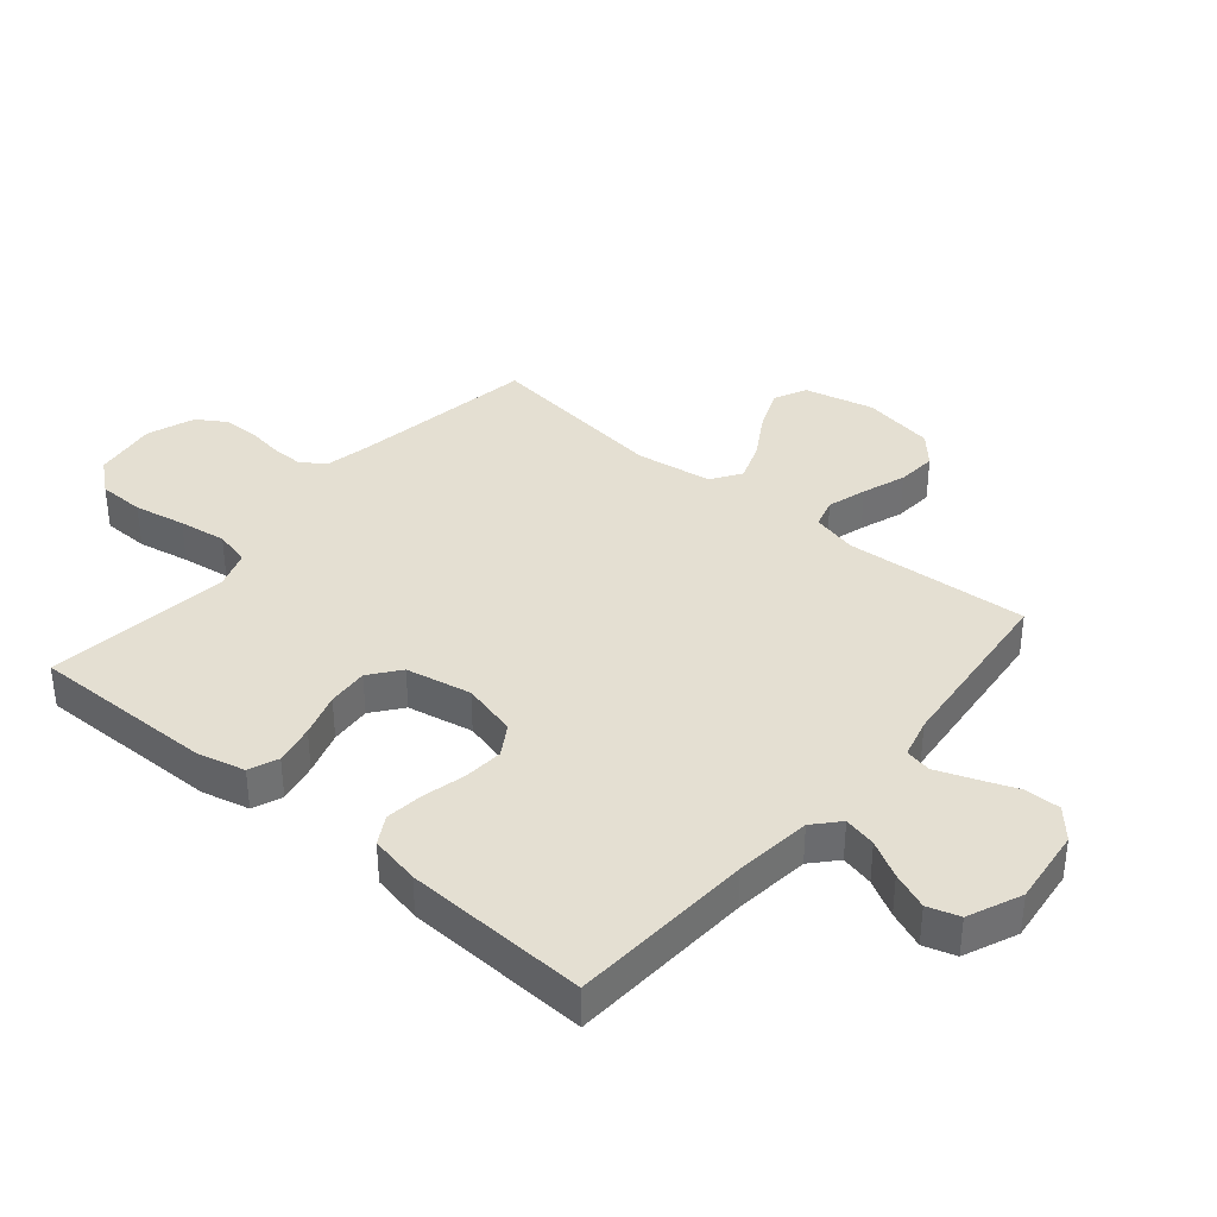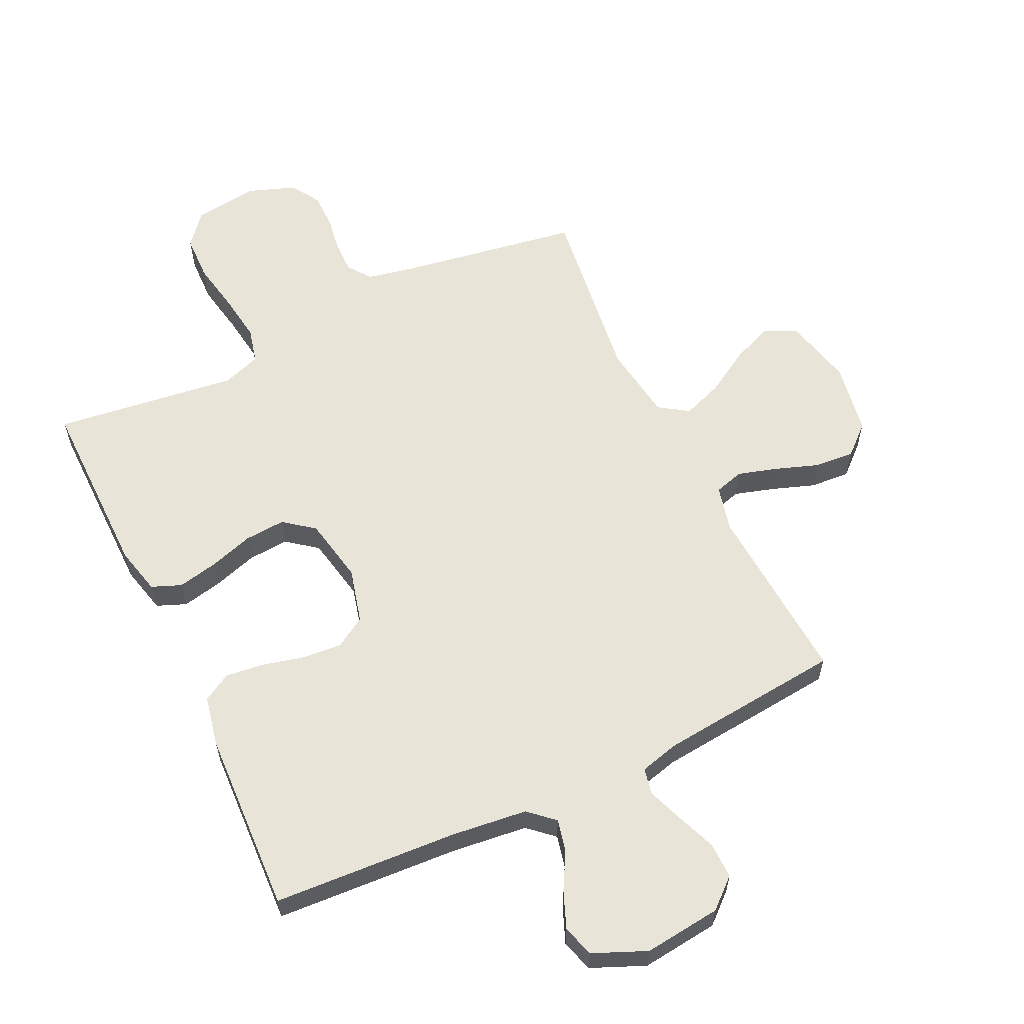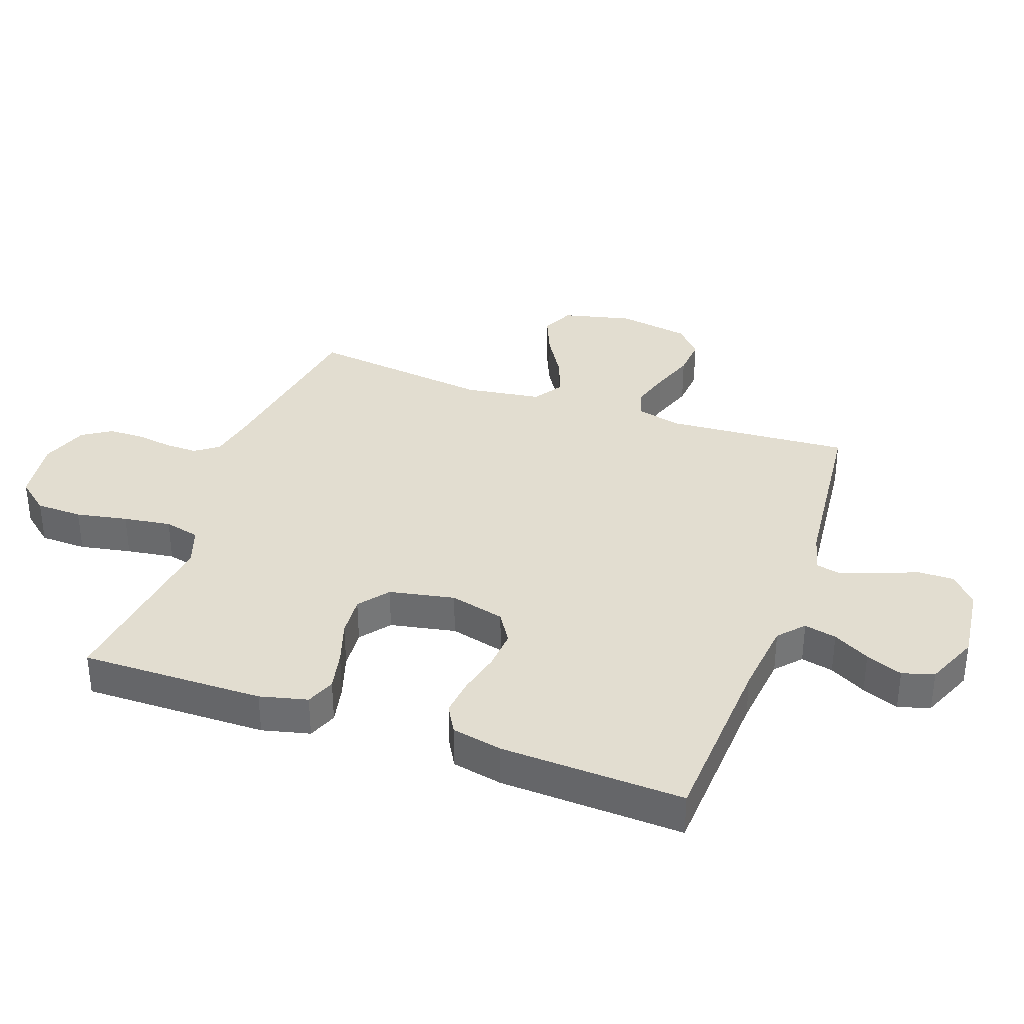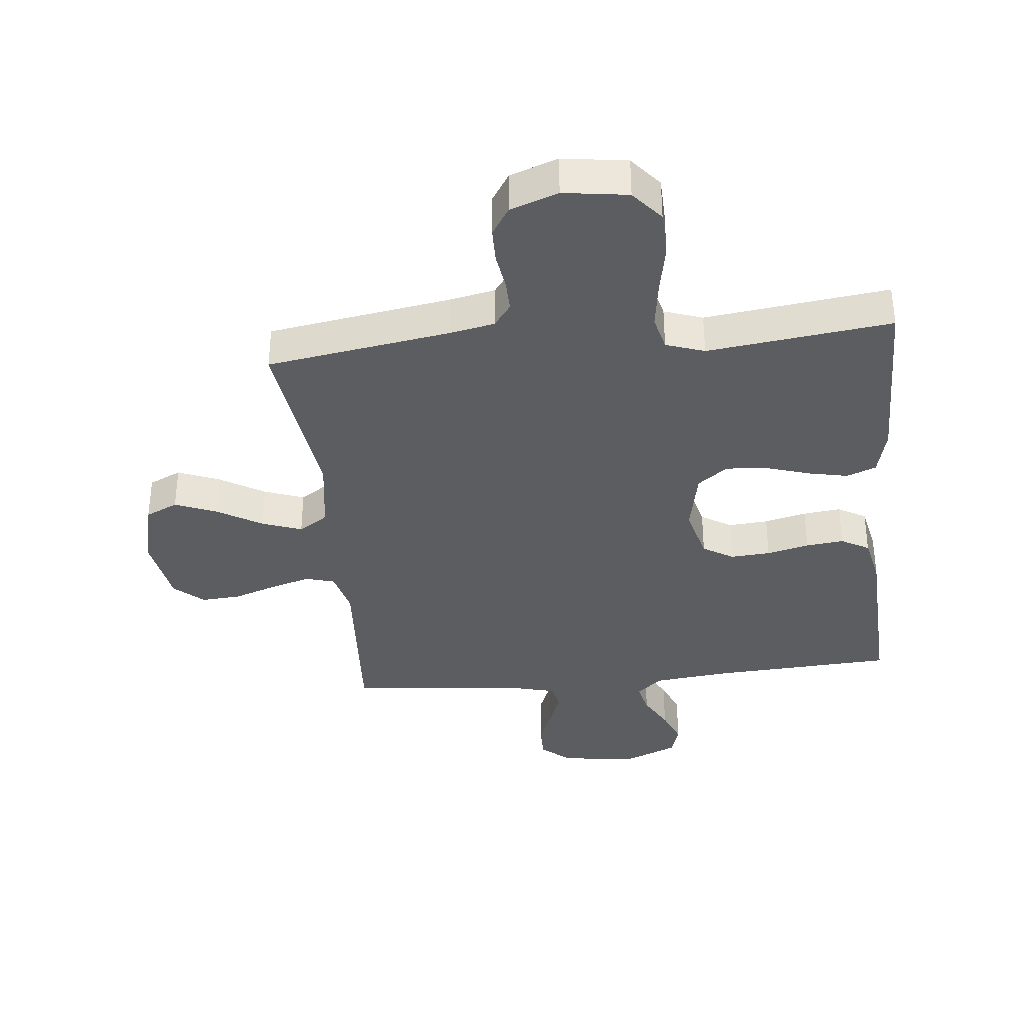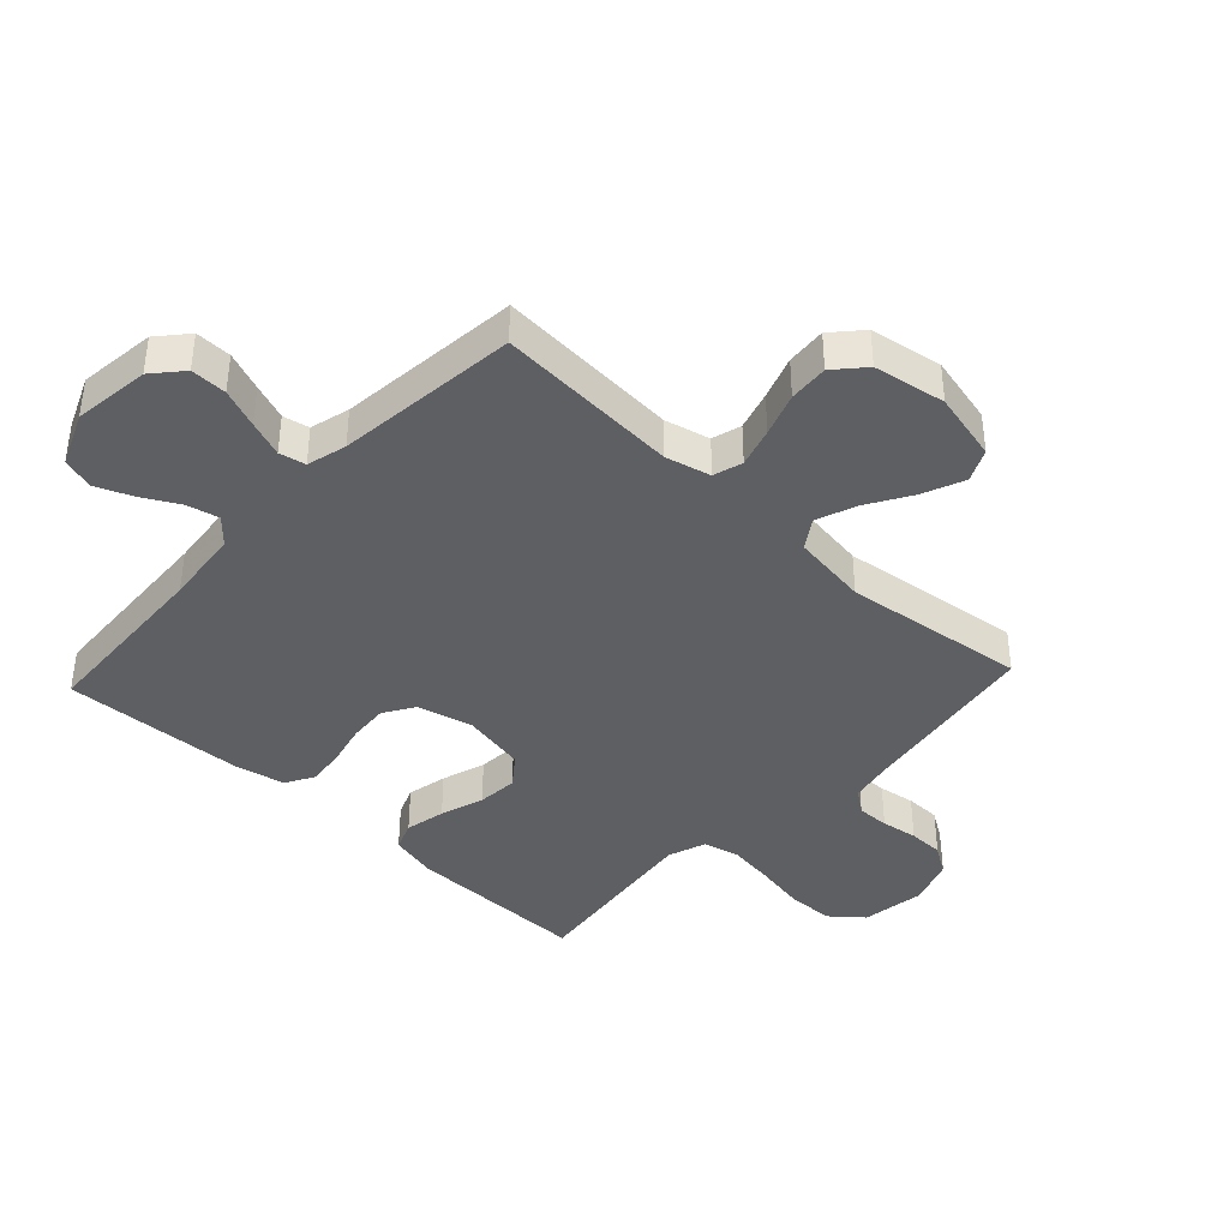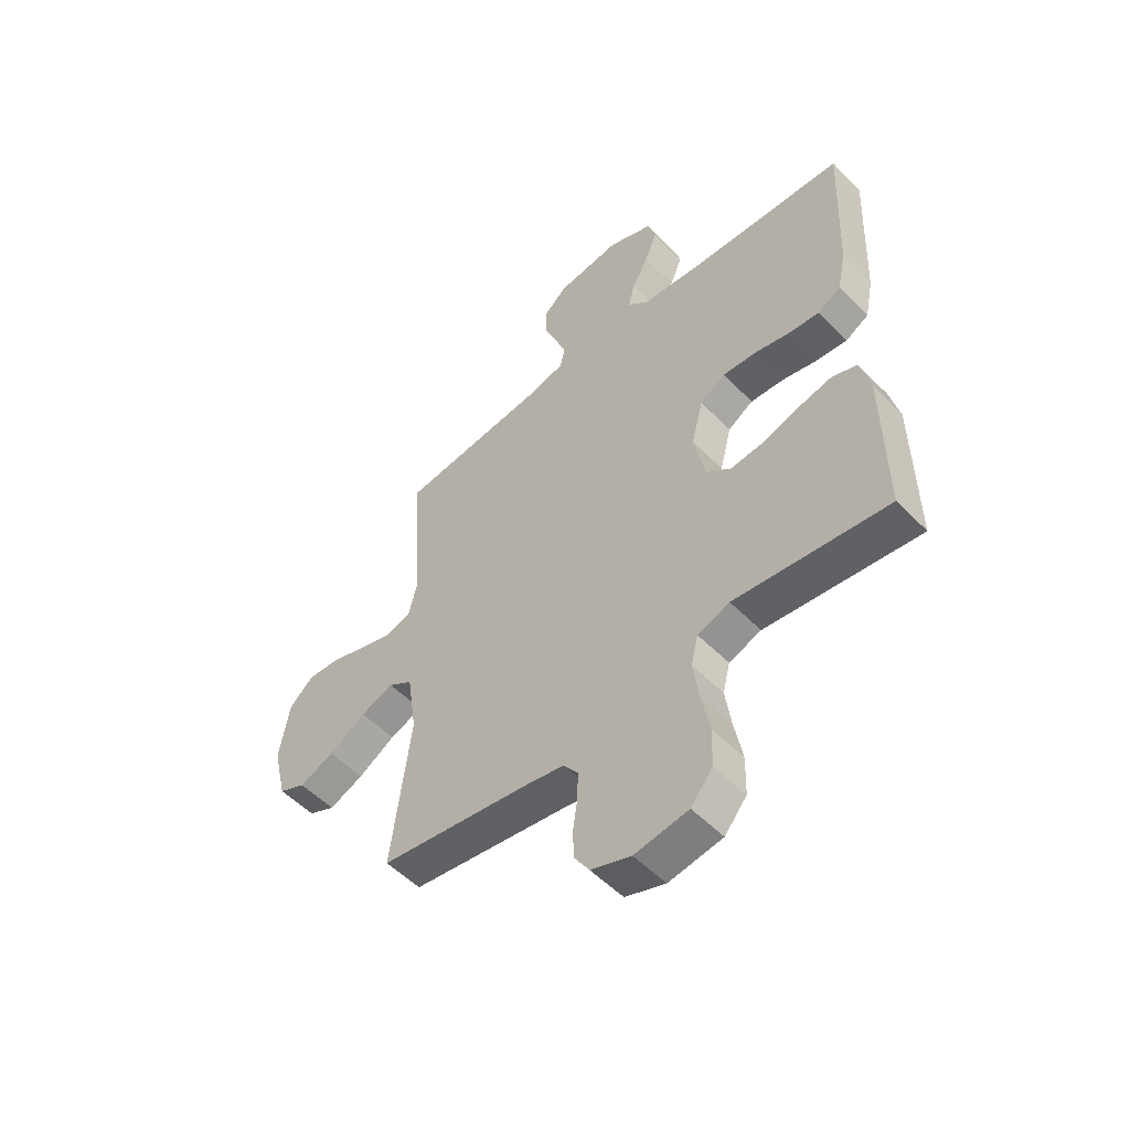
<metadata>
{"format":"obj","ext":"obj","renderer":"f3d","projection":"perspective","resolution":1024,"background":"white","views":[{"elev":37.1,"azim":-49.9,"up":"+Y"},{"elev":59.8,"azim":-25.4,"up":"+Y"},{"elev":35.2,"azim":-70.5,"up":"+Y"},{"elev":-35.8,"azim":-174.1,"up":"+Y"},{"elev":-39.8,"azim":47.0,"up":"+Y"},{"elev":-53.5,"azim":-137.0,"up":"+Z"}]}
</metadata>
<code>
v 0.5 0.07 -0.5
v 0.2 0.07 -0.548
v 0.127 0.07 -0.563
v 0.099 0.07 -0.601
v 0.1 0.07 -0.654
v 0.109 0.07 -0.714
v 0.108 0.07 -0.772
v 0.078 0.07 -0.819
v 0 0.07 -0.847
v -0.105 0.07 -0.832
v -0.148 0.07 -0.78
v -0.15 0.07 -0.704
v -0.134 0.07 -0.62
v -0.123 0.07 -0.542
v -0.137 0.07 -0.484
v -0.2 0.07 -0.462
v -0.5 0.07 -0.5
v -0.497 0.07 -0.2
v -0.478 0.07 -0.122
v -0.43 0.07 -0.103
v -0.364 0.07 -0.117
v -0.292 0.07 -0.14
v -0.225 0.07 -0.145
v -0.176 0.07 -0.107
v -0.155 0.07 0
v -0.178 0.07 0.09
v -0.228 0.07 0.121
v -0.293 0.07 0.116
v -0.362 0.07 0.099
v -0.424 0.07 0.092
v -0.47 0.07 0.118
v -0.487 0.07 0.2
v -0.5 0.07 0.5
v -0.2 0.07 0.517
v -0.075 0.07 0.531
v -0.034 0.07 0.568
v -0.046 0.07 0.621
v -0.079 0.07 0.681
v -0.103 0.07 0.741
v -0.087 0.07 0.793
v 0 0.07 0.83
v 0.126 0.07 0.815
v 0.174 0.07 0.773
v 0.173 0.07 0.714
v 0.148 0.07 0.65
v 0.126 0.07 0.591
v 0.135 0.07 0.548
v 0.2 0.07 0.531
v 0.5 0.07 0.5
v 0.48 0.07 0.2
v 0.498 0.07 0.126
v 0.546 0.07 0.112
v 0.61 0.07 0.131
v 0.681 0.07 0.156
v 0.746 0.07 0.161
v 0.794 0.07 0.118
v 0.814 0.07 0
v 0.787 0.07 -0.114
v 0.734 0.07 -0.139
v 0.666 0.07 -0.111
v 0.593 0.07 -0.067
v 0.528 0.07 -0.043
v 0.48 0.07 -0.075
v 0.462 0.07 -0.2
v 0.5 0 -0.5
v 0.2 0 -0.548
v 0.127 0 -0.563
v 0.099 0 -0.601
v 0.1 0 -0.654
v 0.109 0 -0.714
v 0.108 0 -0.772
v 0.078 0 -0.819
v 0 0 -0.847
v -0.105 0 -0.832
v -0.148 0 -0.78
v -0.15 0 -0.704
v -0.134 0 -0.62
v -0.123 0 -0.542
v -0.137 0 -0.484
v -0.2 0 -0.462
v -0.5 0 -0.5
v -0.497 0 -0.2
v -0.478 0 -0.122
v -0.43 0 -0.103
v -0.364 0 -0.117
v -0.292 0 -0.14
v -0.225 0 -0.145
v -0.176 0 -0.107
v -0.155 0 0
v -0.178 0 0.09
v -0.228 0 0.121
v -0.293 0 0.116
v -0.362 0 0.099
v -0.424 0 0.092
v -0.47 0 0.118
v -0.487 0 0.2
v -0.5 0 0.5
v -0.2 0 0.517
v -0.075 0 0.531
v -0.034 0 0.568
v -0.046 0 0.621
v -0.079 0 0.681
v -0.103 0 0.741
v -0.087 0 0.793
v 0 0 0.83
v 0.126 0 0.815
v 0.174 0 0.773
v 0.173 0 0.714
v 0.148 0 0.65
v 0.126 0 0.591
v 0.135 0 0.548
v 0.2 0 0.531
v 0.5 0 0.5
v 0.48 0 0.2
v 0.498 0 0.126
v 0.546 0 0.112
v 0.61 0 0.131
v 0.681 0 0.156
v 0.746 0 0.161
v 0.794 0 0.118
v 0.814 0 0
v 0.787 0 -0.114
v 0.734 0 -0.139
v 0.666 0 -0.111
v 0.593 0 -0.067
v 0.528 0 -0.043
v 0.48 0 -0.075
v 0.462 0 -0.2
f 58 59 60 61
f 58 61 62
f 57 58 62
f 56 57 62
f 53 54 55 56
f 52 53 56 62
f 51 52 62 63
f 48 49 50
f 47 48 50 51
f 42 43 44 45
f 42 45 46
f 41 42 46
f 40 41 46 47
f 37 38 39 40
f 31 32 33 34
f 31 34 35
f 28 29 30 31
f 27 28 31 35
f 26 27 35 36
f 19 20 21 22
f 17 18 19 22
f 16 17 22 23
f 15 16 23 24
f 10 11 12 13
f 10 13 14
f 9 10 14
f 5 6 7 8
f 4 5 8 9
f 64 1 2
f 64 2 3
f 63 64 3
f 51 63 3 4
f 37 40 47 51
f 36 37 51
f 25 26 36 51
f 25 51 4
f 14 15 24 25
f 4 9 14 25
f 125 124 123 122
f 126 125 122
f 126 122 121
f 126 121 120
f 120 119 118 117
f 126 120 117 116
f 127 126 116 115
f 114 113 112
f 115 114 112 111
f 109 108 107 106
f 110 109 106
f 110 106 105
f 111 110 105 104
f 104 103 102 101
f 98 97 96 95
f 99 98 95
f 95 94 93 92
f 99 95 92 91
f 100 99 91 90
f 86 85 84 83
f 86 83 82 81
f 87 86 81 80
f 88 87 80 79
f 77 76 75 74
f 78 77 74
f 78 74 73
f 72 71 70 69
f 73 72 69 68
f 66 65 128
f 67 66 128
f 67 128 127
f 68 67 127 115
f 115 111 104 101
f 115 101 100
f 115 100 90 89
f 68 115 89
f 89 88 79 78
f 89 78 73 68
f 1 65 66 2
f 2 66 67 3
f 3 67 68 4
f 4 68 69 5
f 5 69 70 6
f 6 70 71 7
f 7 71 72 8
f 8 72 73 9
f 9 73 74 10
f 10 74 75 11
f 11 75 76 12
f 12 76 77 13
f 13 77 78 14
f 14 78 79 15
f 15 79 80 16
f 16 80 81 17
f 17 81 82 18
f 18 82 83 19
f 19 83 84 20
f 20 84 85 21
f 21 85 86 22
f 22 86 87 23
f 23 87 88 24
f 24 88 89 25
f 25 89 90 26
f 26 90 91 27
f 27 91 92 28
f 28 92 93 29
f 29 93 94 30
f 30 94 95 31
f 31 95 96 32
f 32 96 97 33
f 33 97 98 34
f 34 98 99 35
f 35 99 100 36
f 36 100 101 37
f 37 101 102 38
f 38 102 103 39
f 39 103 104 40
f 40 104 105 41
f 41 105 106 42
f 42 106 107 43
f 43 107 108 44
f 44 108 109 45
f 45 109 110 46
f 46 110 111 47
f 47 111 112 48
f 48 112 113 49
f 49 113 114 50
f 50 114 115 51
f 51 115 116 52
f 52 116 117 53
f 53 117 118 54
f 54 118 119 55
f 55 119 120 56
f 56 120 121 57
f 57 121 122 58
f 58 122 123 59
f 59 123 124 60
f 60 124 125 61
f 61 125 126 62
f 62 126 127 63
f 63 127 128 64
f 64 128 65 1

</code>
